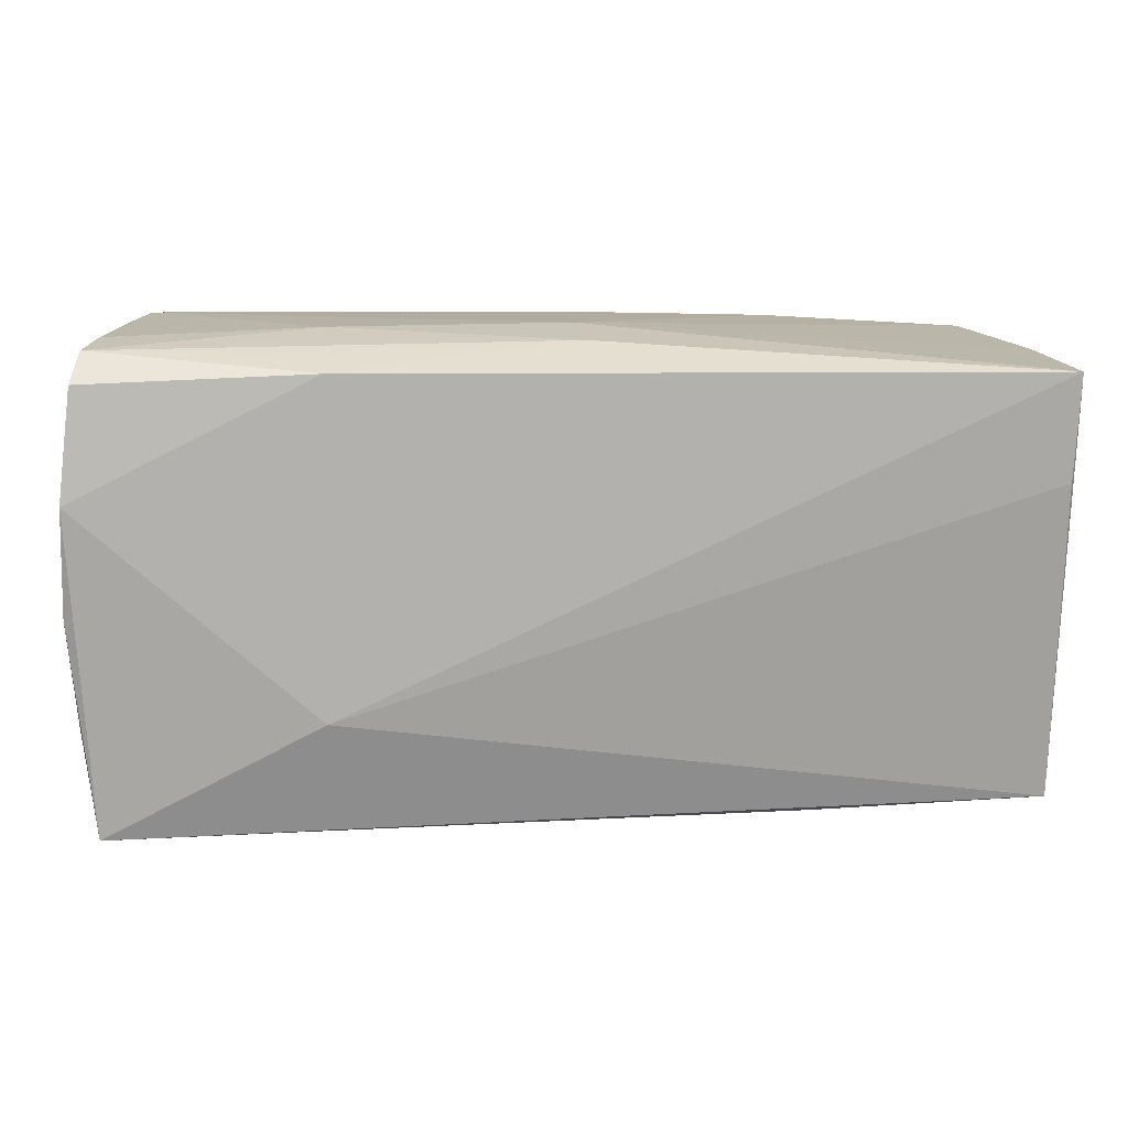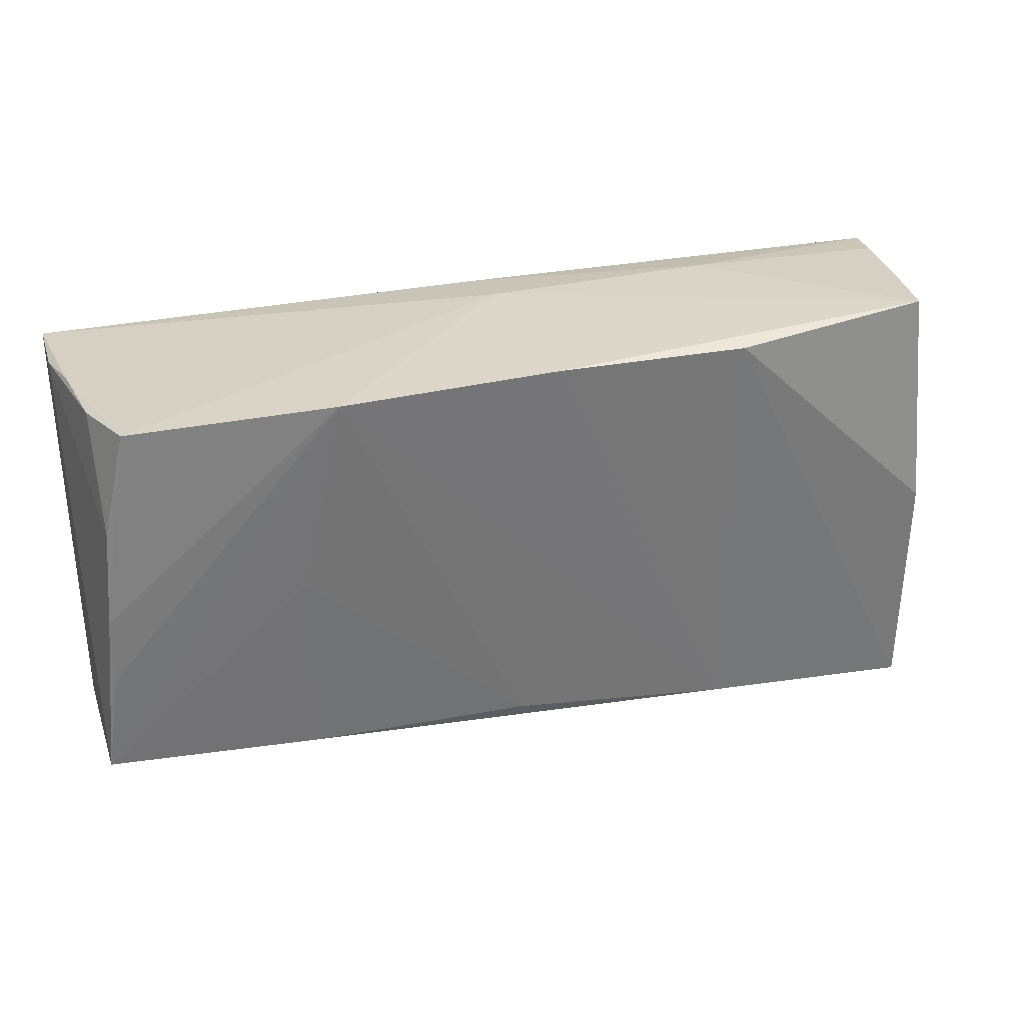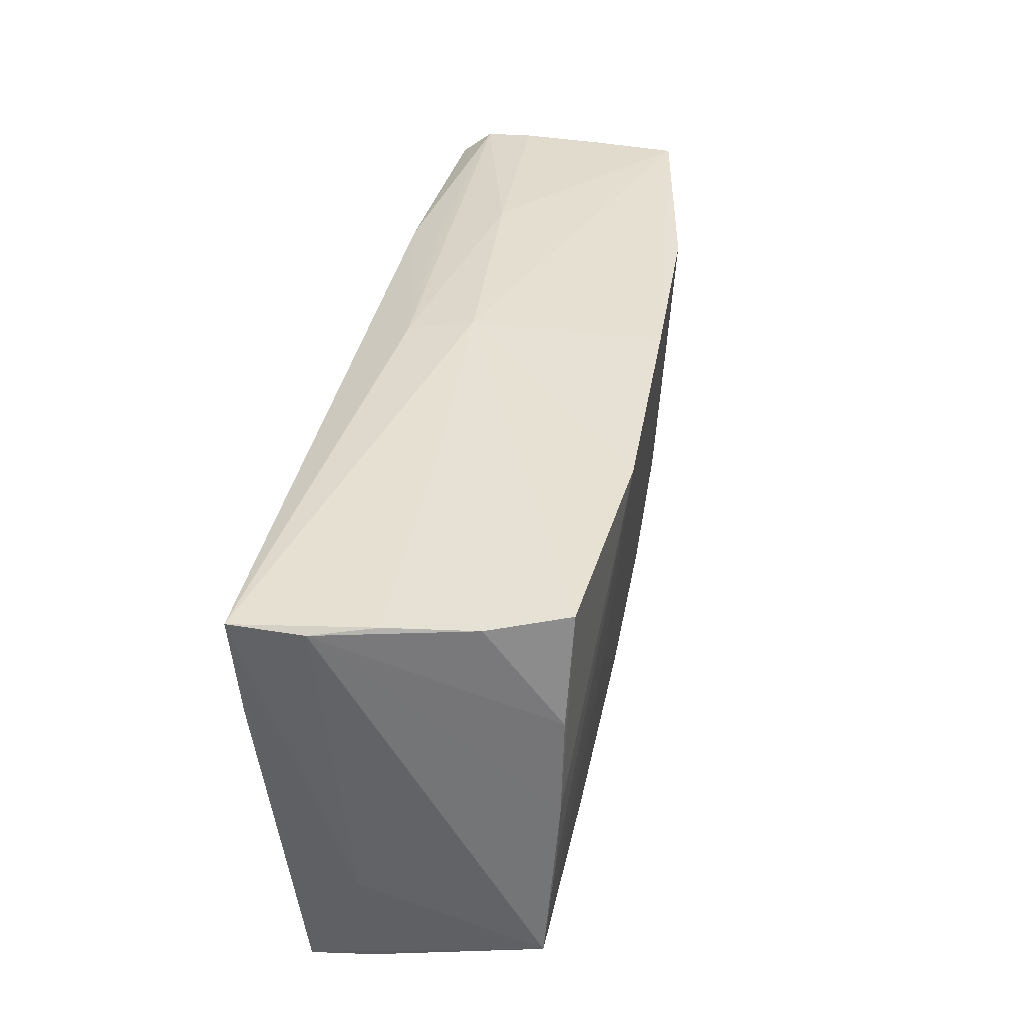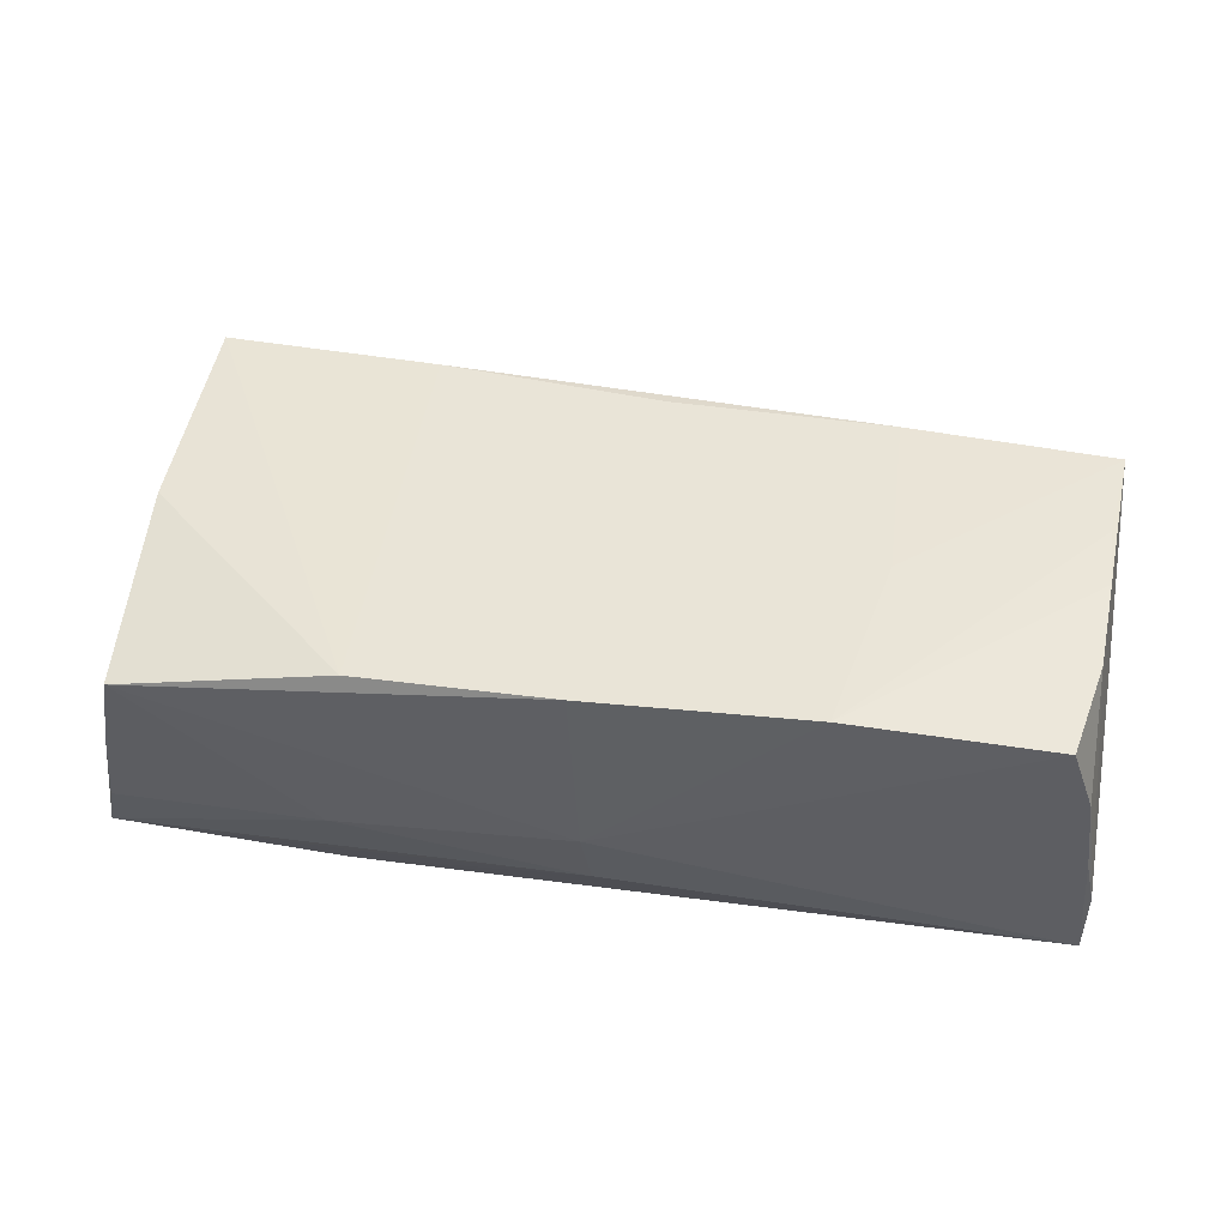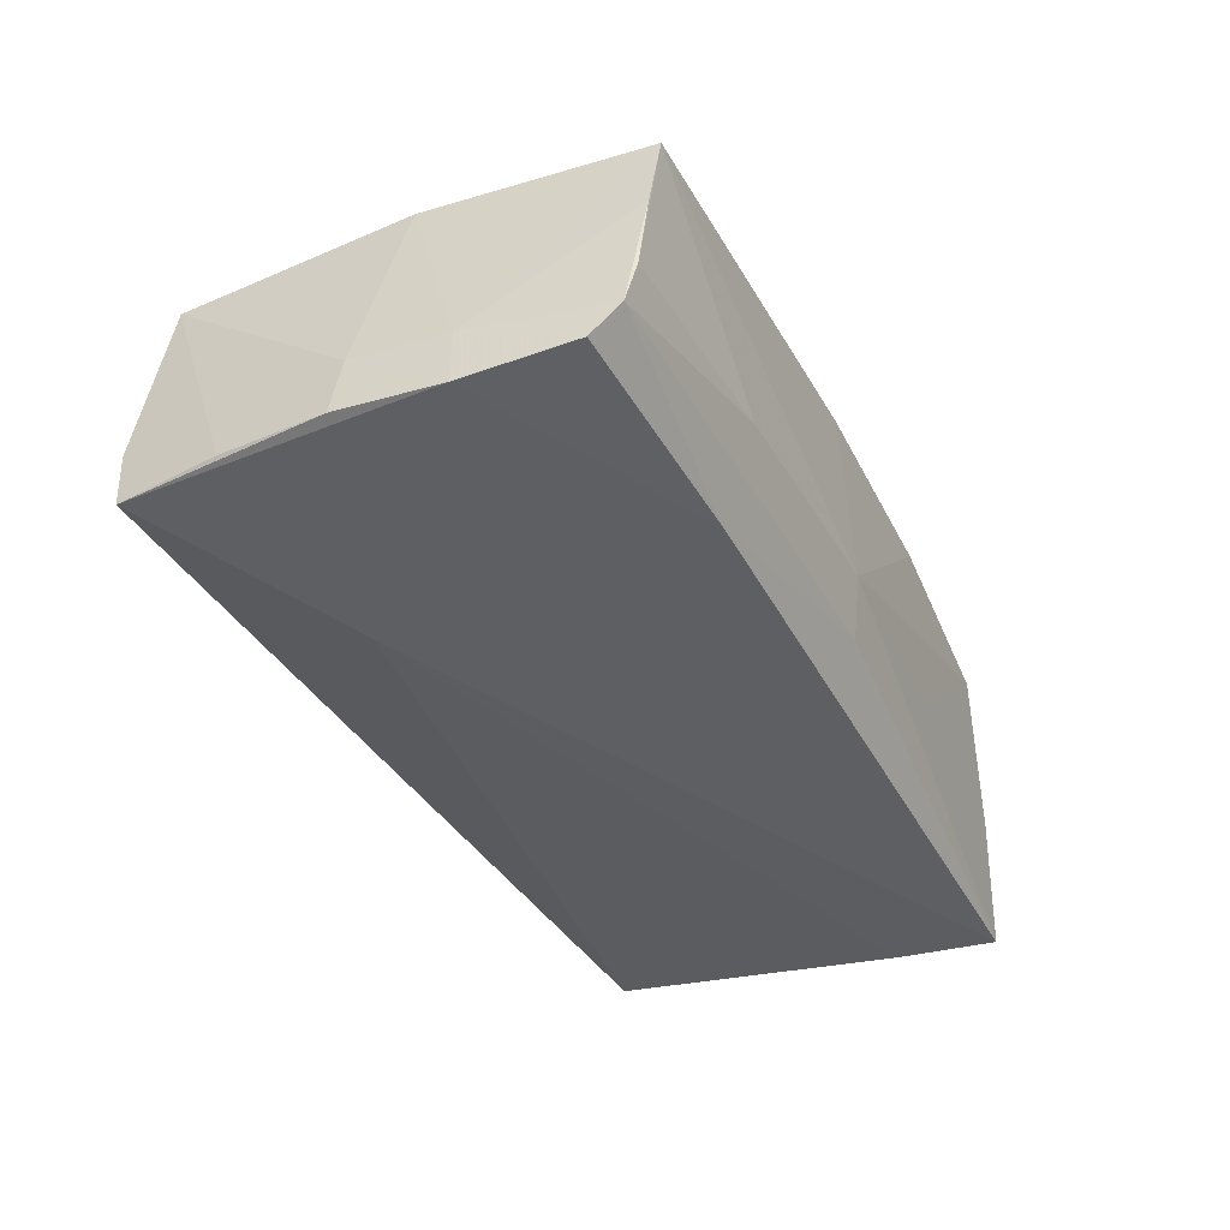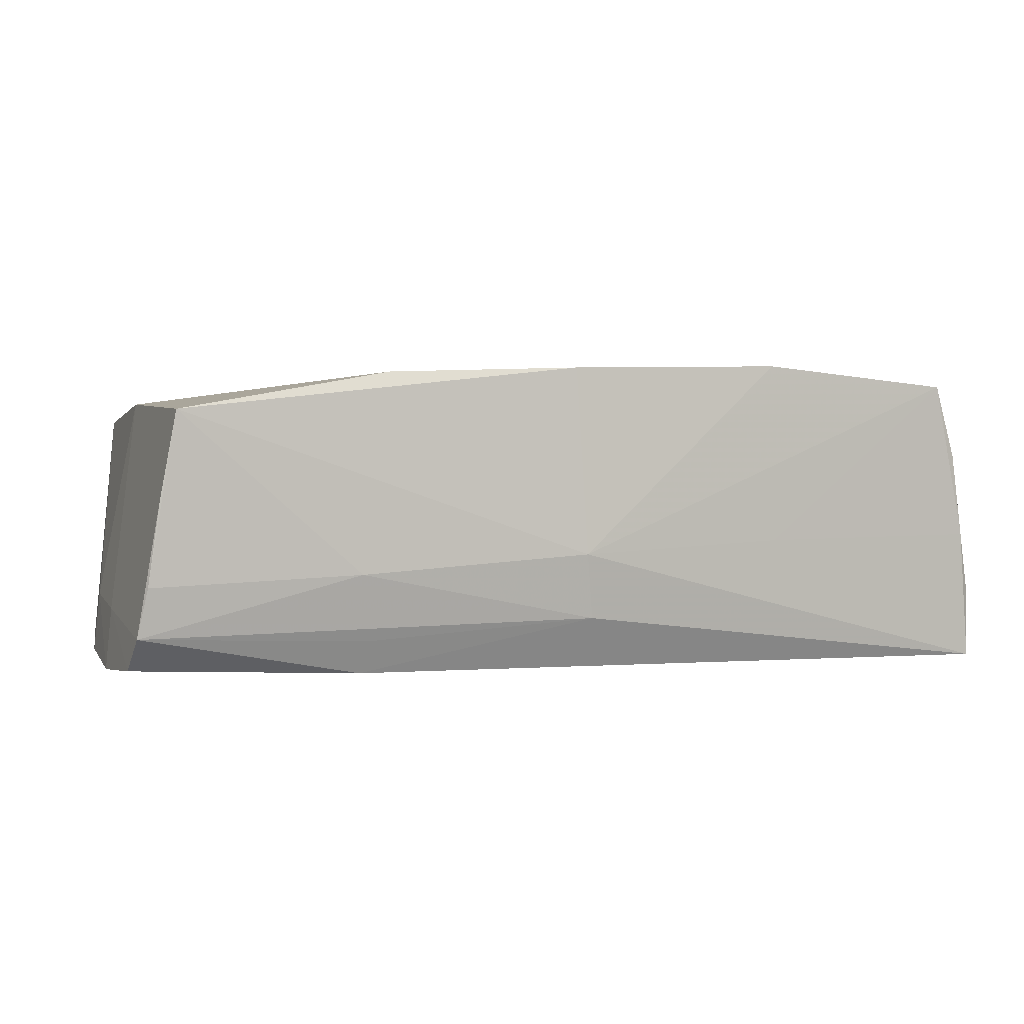
<metadata>
{"format":"obj","ext":"obj","renderer":"f3d","projection":"perspective","resolution":1024,"background":"white","views":[{"elev":11.2,"azim":176.9,"up":"+Y"},{"elev":29.4,"azim":-16.6,"up":"+Y"},{"elev":37.3,"azim":-78.7,"up":"+Y"},{"elev":47.9,"azim":-171.4,"up":"+Z"},{"elev":-40.4,"azim":116.0,"up":"+Z"},{"elev":1.1,"azim":162.8,"up":"+Z"}]}
</metadata>
<code>
v 0.000571 0.02641 0.01918
v -0.02754 -0.02865 -0.009918
v -0.05432 -0.0259 -0.003998
v -0.0536 0.02344 -0.001474
v -0.05207 0.01217 0.0172
v -0.001707 0.02562 -0.01115
v -0.05509 0.02251 -0.01729
v 0.0541 0.008217 -0.009946
v 0.02652 0.02276 -0.01726
v -0.02616 -0.02737 -0.003055
v -0.05508 0.02236 -0.008763
v -0.0494 0.02454 0.01759
v 0.02694 0.02671 -0.005388
v -0.0296 -0.02145 0.01583
v 0.05517 -0.003997 -0.01592
v -0.000703 0.02691 -0.003331
v -0.05228 0.02357 0.008687
v -0.05458 -0.02696 -0.01148
v 0.05346 0.02162 -0.01631
v -0.02544 0.02581 0.01981
v -0.003122 -0.02175 0.0158
v 0.05404 -0.01684 -0.01483
v 0.04844 0.02691 0.01369
v -0.05295 0.0005847 0.0171
v 0.05272 0.02489 -0.01246
v -0.03006 0.002256 0.01791
v 0.05023 0.02631 0.00345
v 0.0239 -0.02509 0.01489
v 0.05479 0.008684 -0.01729
v -0.05463 -0.02 0.01575
v 0.05029 0.0004122 0.0151
v 0.05185 -0.0303 -0.007231
v -0.05283 -0.0248 0.001963
v -0.0008584 -0.02948 -0.009212
v 0.05252 -0.02933 -0.0147
v 0.05155 0.02577 -0.006577
v 0.05455 -0.003113 -0.008815
v -0.02606 0.02527 -0.001926
v 0.05049 -0.02752 0.01355
v 0.02571 0.02459 -0.01332
v -0.05298 -0.007595 0.01671
v -0.05485 -0.01359 -0.005183
v 0.02692 -0.01568 -0.01729
v -0.05461 0.01021 -0.01642
v 0.02355 0.02589 0.01834
f 35 18 43
f 20 16 12
f 7 43 44
f 44 18 7
f 43 18 44
f 7 18 42
f 42 18 30
f 39 30 33
f 15 39 22
f 22 35 15
f 32 39 34
f 34 35 32
f 32 22 39
f 35 22 32
f 15 35 29
f 29 35 43
f 29 43 7
f 7 16 6
f 20 12 24
f 4 17 12
f 20 30 26
f 26 21 20
f 20 21 28
f 39 33 10
f 30 18 3
f 3 33 30
f 3 10 33
f 9 29 7
f 19 29 9
f 25 19 9
f 7 6 9
f 1 16 20
f 1 23 16
f 20 28 1
f 16 23 13
f 25 6 13
f 13 6 16
f 8 19 25
f 8 29 19
f 23 31 8
f 41 30 20
f 20 24 41
f 41 24 30
f 12 17 5
f 5 24 12
f 38 12 16
f 38 4 12
f 38 16 7
f 7 4 38
f 11 4 7
f 7 42 11
f 11 42 30
f 30 24 11
f 24 5 11
f 17 4 11
f 11 5 17
f 14 28 21
f 14 26 30
f 21 26 14
f 14 30 39
f 39 28 14
f 2 3 18
f 10 3 2
f 2 35 34
f 18 35 2
f 34 39 2
f 39 10 2
f 40 6 25
f 25 9 40
f 40 9 6
f 45 31 23
f 23 1 45
f 39 31 45
f 45 28 39
f 45 1 28
f 25 13 36
f 36 13 23
f 15 29 37
f 29 8 37
f 37 8 31
f 37 39 15
f 37 31 39
f 25 36 27
f 27 36 23
f 27 8 25
f 23 8 27

</code>
